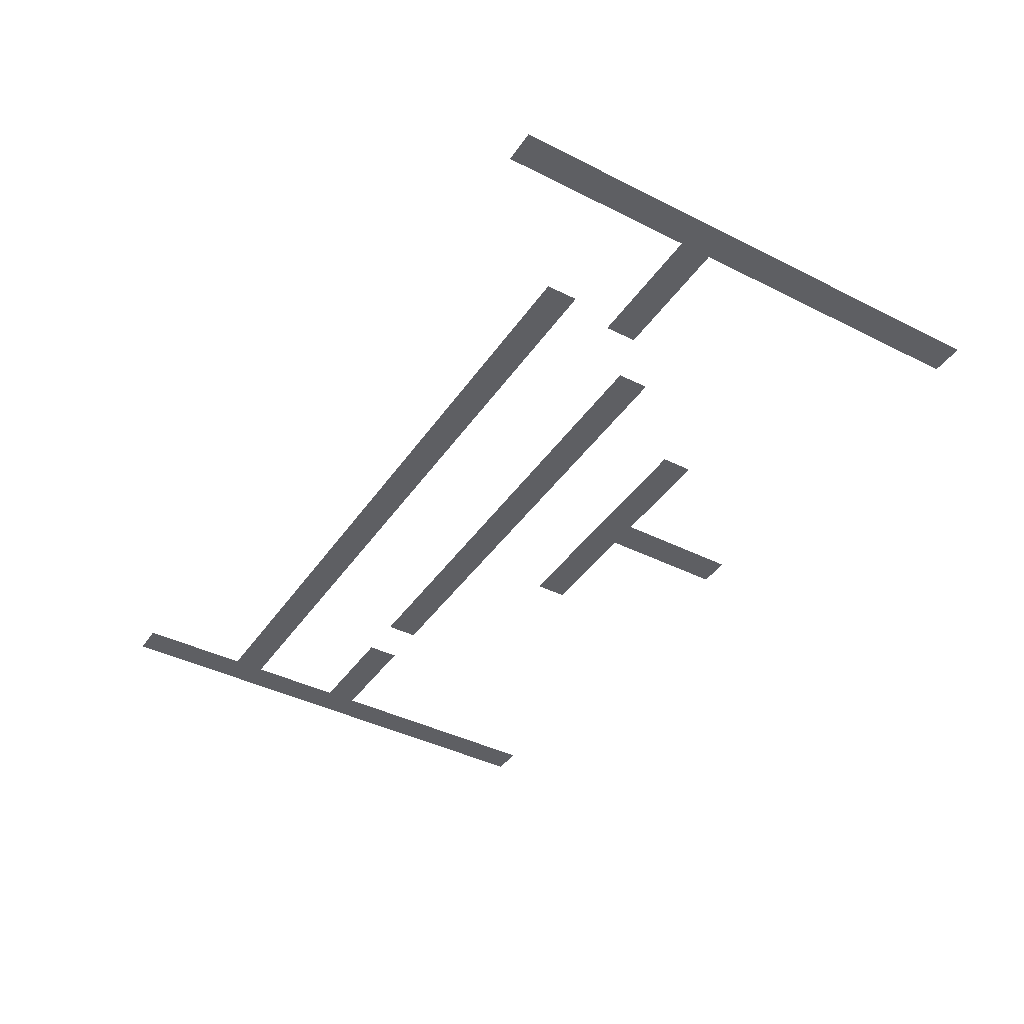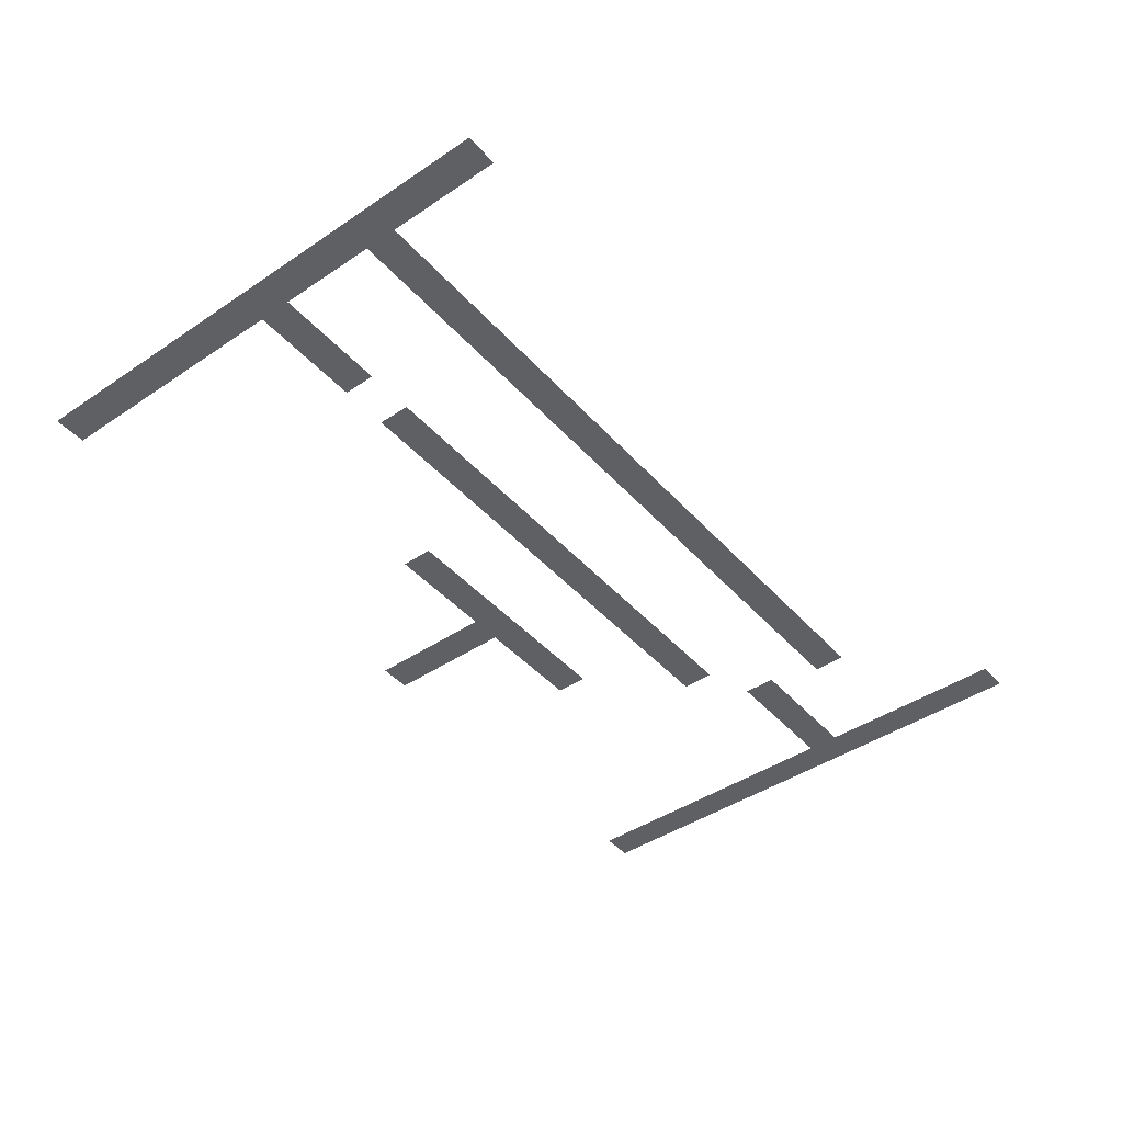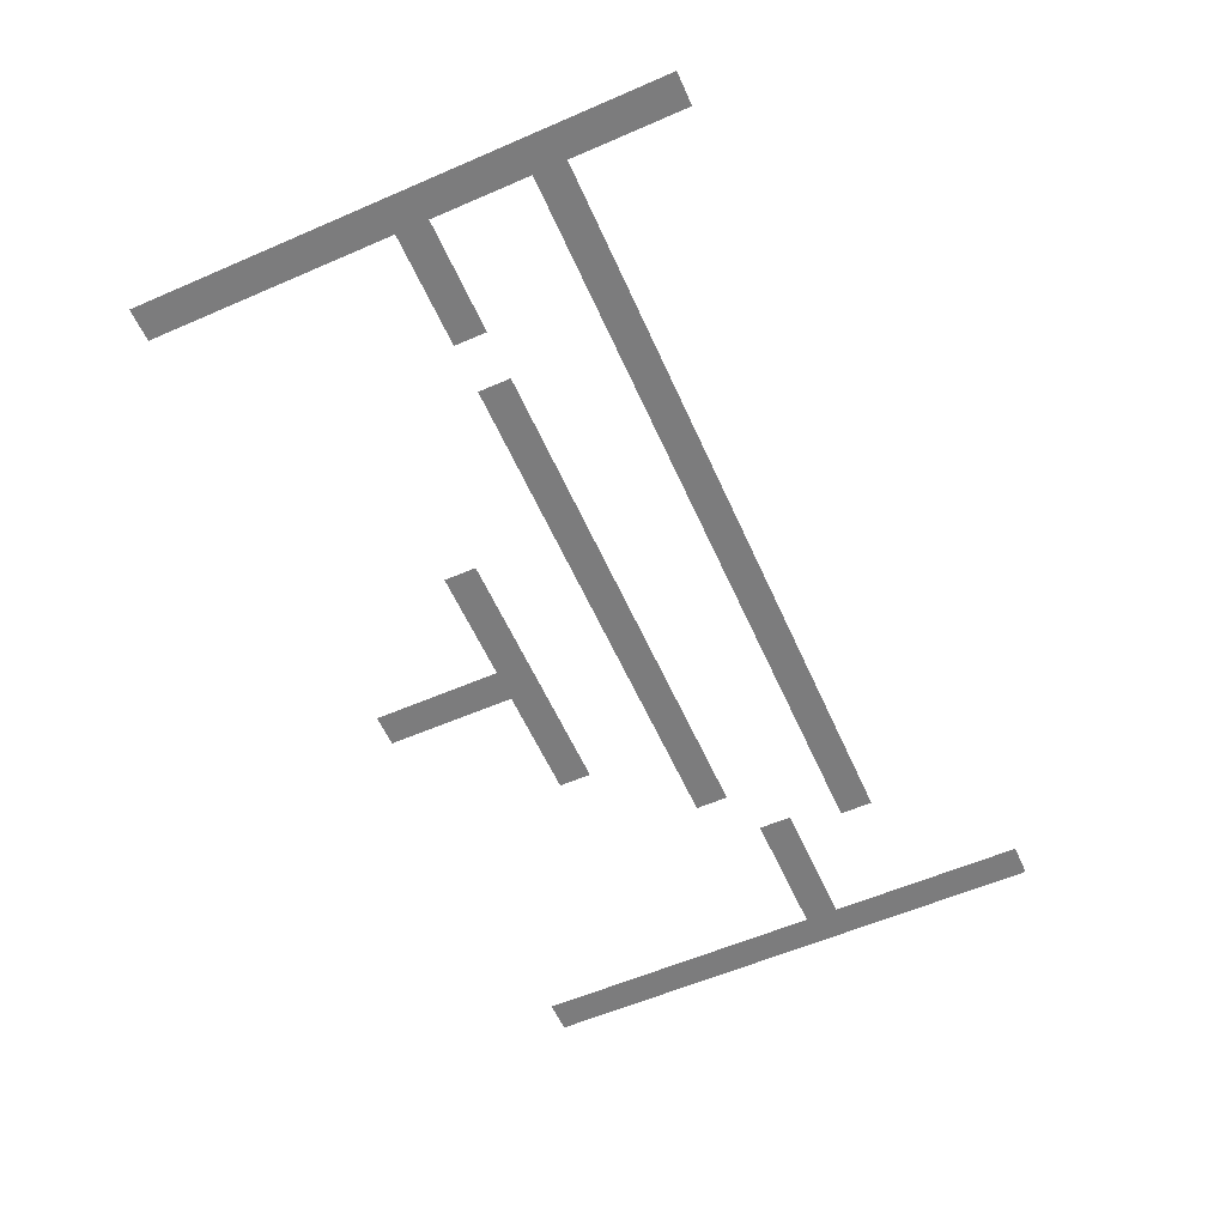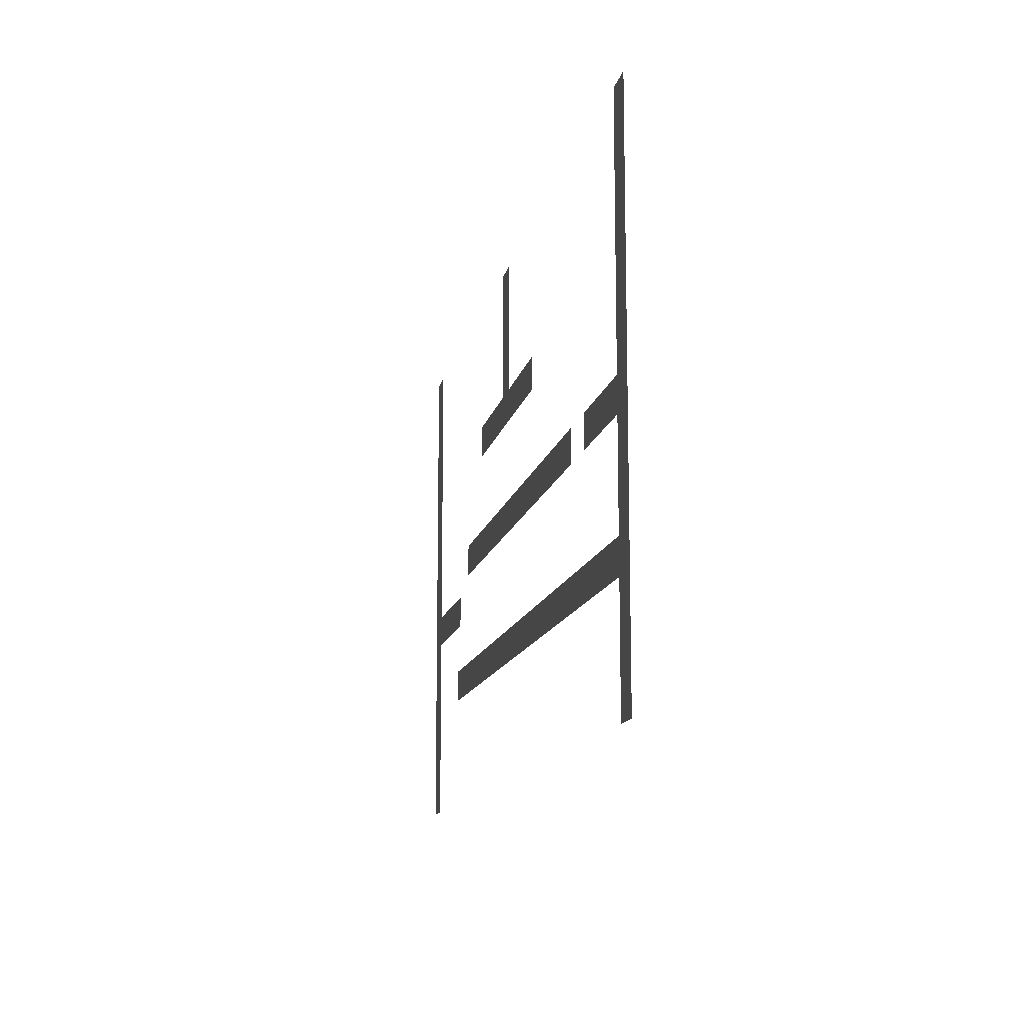
<metadata>
{"format":"obj","ext":"obj","renderer":"f3d","projection":"perspective","resolution":1024,"background":"white","views":[{"elev":-41.3,"azim":58.6,"up":"+Z"},{"elev":-43.7,"azim":-51.7,"up":"+Z"},{"elev":-58.8,"azim":-66.0,"up":"+Z"},{"elev":-12.9,"azim":-101.3,"up":"+Y"}]}
</metadata>
<code>
v 0 -32 0
v -32 -32 0
v -32 0 0
v 0 0 0
v -64 -32 0
v -64 0 0
v -800 -32 0
v -832 -32 0
v -832 0 0
v -800 0 0
v -864 -32 0
v -864 0 0
v -1728 -32 0
v -1760 -32 0
v -1760 0 0
v -1728 0 0
v -1792 -32 0
v -1792 0 0
v 0 -64 0
v -32 -64 0
v -64 -64 0
v -800 -64 0
v -832 -64 0
v -864 -64 0
v -1728 -64 0
v -1760 -64 0
v -1792 -64 0
v 0 -96 0
v -32 -96 0
v -64 -96 0
v -800 -96 0
v -832 -96 0
v -864 -96 0
v -1728 -96 0
v -1760 -96 0
v -1792 -96 0
v 0 -128 0
v -32 -128 0
v -64 -128 0
v -800 -128 0
v -832 -128 0
v -864 -128 0
v -1728 -128 0
v -1760 -128 0
v -1792 -128 0
v 0 -160 0
v -32 -160 0
v -64 -160 0
v -800 -160 0
v -832 -160 0
v -864 -160 0
v -1728 -160 0
v -1760 -160 0
v -1792 -160 0
v 0 -192 0
v -32 -192 0
v -64 -192 0
v -800 -192 0
v -832 -192 0
v -864 -192 0
v -1728 -192 0
v -1760 -192 0
v -1792 -192 0
v 0 -224 0
v -32 -224 0
v -64 -224 0
v -800 -224 0
v -832 -224 0
v -864 -224 0
v -1728 -224 0
v -1760 -224 0
v -1792 -224 0
v 0 -256 0
v -32 -256 0
v -64 -256 0
v -800 -256 0
v -832 -256 0
v -864 -256 0
v -1728 -256 0
v -1760 -256 0
v -1792 -256 0
v 0 -288 0
v -32 -288 0
v -64 -288 0
v -576 -288 0
v -608 -288 0
v -608 -256 0
v -576 -256 0
v -640 -288 0
v -640 -256 0
v -672 -288 0
v -672 -256 0
v -704 -288 0
v -704 -256 0
v -736 -288 0
v -736 -256 0
v -768 -288 0
v -768 -256 0
v -800 -288 0
v -832 -288 0
v -864 -288 0
v -896 -288 0
v -896 -256 0
v -928 -288 0
v -928 -256 0
v -960 -288 0
v -960 -256 0
v -992 -288 0
v -992 -256 0
v -1024 -288 0
v -1024 -256 0
v -1056 -288 0
v -1056 -256 0
v -1088 -288 0
v -1088 -256 0
v -1728 -288 0
v -1760 -288 0
v -1792 -288 0
v 0 -320 0
v -32 -320 0
v -64 -320 0
v -576 -320 0
v -608 -320 0
v -640 -320 0
v -672 -320 0
v -704 -320 0
v -736 -320 0
v -768 -320 0
v -800 -320 0
v -832 -320 0
v -864 -320 0
v -896 -320 0
v -928 -320 0
v -960 -320 0
v -992 -320 0
v -1024 -320 0
v -1056 -320 0
v -1088 -320 0
v -1728 -320 0
v -1760 -320 0
v -1792 -320 0
v 0 -352 0
v -32 -352 0
v -64 -352 0
v -1728 -352 0
v -1760 -352 0
v -1792 -352 0
v 0 -384 0
v -32 -384 0
v -64 -384 0
v -1728 -384 0
v -1760 -384 0
v -1792 -384 0
v 0 -416 0
v -32 -416 0
v -64 -416 0
v -1728 -416 0
v -1760 -416 0
v -1792 -416 0
v 0 -448 0
v -32 -448 0
v -64 -448 0
v -1728 -448 0
v -1760 -448 0
v -1792 -448 0
v 0 -480 0
v -32 -480 0
v -64 -480 0
v -1728 -480 0
v -1760 -480 0
v -1792 -480 0
v 0 -512 0
v -32 -512 0
v -64 -512 0
v -416 -512 0
v -448 -512 0
v -448 -480 0
v -416 -480 0
v -480 -512 0
v -480 -480 0
v -512 -512 0
v -512 -480 0
v -544 -512 0
v -544 -480 0
v -576 -512 0
v -576 -480 0
v -608 -512 0
v -608 -480 0
v -640 -512 0
v -640 -480 0
v -672 -512 0
v -672 -480 0
v -704 -512 0
v -704 -480 0
v -736 -512 0
v -736 -480 0
v -768 -512 0
v -768 -480 0
v -800 -512 0
v -800 -480 0
v -832 -512 0
v -832 -480 0
v -864 -512 0
v -864 -480 0
v -896 -512 0
v -896 -480 0
v -928 -512 0
v -928 -480 0
v -960 -512 0
v -960 -480 0
v -992 -512 0
v -992 -480 0
v -1024 -512 0
v -1024 -480 0
v -1056 -512 0
v -1056 -480 0
v -1088 -512 0
v -1088 -480 0
v -1120 -512 0
v -1120 -480 0
v -1152 -512 0
v -1152 -480 0
v -1184 -512 0
v -1184 -480 0
v -1216 -512 0
v -1216 -480 0
v -1248 -512 0
v -1248 -480 0
v -1280 -512 0
v -1280 -480 0
v -1312 -512 0
v -1312 -480 0
v -1344 -512 0
v -1344 -480 0
v -1376 -512 0
v -1376 -480 0
v -1408 -512 0
v -1408 -480 0
v -1504 -512 0
v -1536 -512 0
v -1536 -480 0
v -1504 -480 0
v -1568 -512 0
v -1568 -480 0
v -1600 -512 0
v -1600 -480 0
v -1632 -512 0
v -1632 -480 0
v -1664 -512 0
v -1664 -480 0
v -1696 -512 0
v -1696 -480 0
v -1728 -512 0
v -1760 -512 0
v -1792 -512 0
v 0 -544 0
v -32 -544 0
v -64 -544 0
v -416 -544 0
v -448 -544 0
v -480 -544 0
v -512 -544 0
v -544 -544 0
v -576 -544 0
v -608 -544 0
v -640 -544 0
v -672 -544 0
v -704 -544 0
v -736 -544 0
v -768 -544 0
v -800 -544 0
v -832 -544 0
v -864 -544 0
v -896 -544 0
v -928 -544 0
v -960 -544 0
v -992 -544 0
v -1024 -544 0
v -1056 -544 0
v -1088 -544 0
v -1120 -544 0
v -1152 -544 0
v -1184 -544 0
v -1216 -544 0
v -1248 -544 0
v -1280 -544 0
v -1312 -544 0
v -1344 -544 0
v -1376 -544 0
v -1408 -544 0
v -1504 -544 0
v -1536 -544 0
v -1568 -544 0
v -1600 -544 0
v -1632 -544 0
v -1664 -544 0
v -1696 -544 0
v -1728 -544 0
v -1760 -544 0
v -1792 -544 0
v 0 -576 0
v -32 -576 0
v -64 -576 0
v -1728 -576 0
v -1760 -576 0
v -1792 -576 0
v 0 -608 0
v -32 -608 0
v -64 -608 0
v -96 -608 0
v -96 -576 0
v -128 -608 0
v -128 -576 0
v -160 -608 0
v -160 -576 0
v -192 -608 0
v -192 -576 0
v -224 -608 0
v -224 -576 0
v -256 -608 0
v -256 -576 0
v -288 -608 0
v -288 -576 0
v -320 -608 0
v -320 -576 0
v -1728 -608 0
v -1760 -608 0
v -1792 -608 0
v 0 -640 0
v -32 -640 0
v -64 -640 0
v -96 -640 0
v -128 -640 0
v -160 -640 0
v -192 -640 0
v -224 -640 0
v -256 -640 0
v -288 -640 0
v -320 -640 0
v -1728 -640 0
v -1760 -640 0
v -1792 -640 0
v 0 -672 0
v -32 -672 0
v -64 -672 0
v -1728 -672 0
v -1760 -672 0
v -1792 -672 0
v 0 -704 0
v -32 -704 0
v -64 -704 0
v -1728 -704 0
v -1760 -704 0
v -1792 -704 0
v 0 -736 0
v -32 -736 0
v -64 -736 0
v -1728 -736 0
v -1760 -736 0
v -1792 -736 0
v 0 -768 0
v -32 -768 0
v -64 -768 0
v -288 -768 0
v -320 -768 0
v -320 -736 0
v -288 -736 0
v -352 -768 0
v -352 -736 0
v -384 -768 0
v -384 -736 0
v -416 -768 0
v -416 -736 0
v -448 -768 0
v -448 -736 0
v -480 -768 0
v -480 -736 0
v -512 -768 0
v -512 -736 0
v -544 -768 0
v -544 -736 0
v -576 -768 0
v -576 -736 0
v -608 -768 0
v -608 -736 0
v -640 -768 0
v -640 -736 0
v -672 -768 0
v -672 -736 0
v -704 -768 0
v -704 -736 0
v -736 -768 0
v -736 -736 0
v -768 -768 0
v -768 -736 0
v -800 -768 0
v -800 -736 0
v -832 -768 0
v -832 -736 0
v -864 -768 0
v -864 -736 0
v -896 -768 0
v -896 -736 0
v -928 -768 0
v -928 -736 0
v -960 -768 0
v -960 -736 0
v -992 -768 0
v -992 -736 0
v -1024 -768 0
v -1024 -736 0
v -1056 -768 0
v -1056 -736 0
v -1088 -768 0
v -1088 -736 0
v -1120 -768 0
v -1120 -736 0
v -1152 -768 0
v -1152 -736 0
v -1184 -768 0
v -1184 -736 0
v -1216 -768 0
v -1216 -736 0
v -1248 -768 0
v -1248 -736 0
v -1280 -768 0
v -1280 -736 0
v -1312 -768 0
v -1312 -736 0
v -1344 -768 0
v -1344 -736 0
v -1376 -768 0
v -1376 -736 0
v -1408 -768 0
v -1408 -736 0
v -1440 -768 0
v -1440 -736 0
v -1472 -768 0
v -1472 -736 0
v -1504 -768 0
v -1504 -736 0
v -1536 -768 0
v -1536 -736 0
v -1568 -768 0
v -1568 -736 0
v -1600 -768 0
v -1600 -736 0
v -1632 -768 0
v -1632 -736 0
v -1664 -768 0
v -1664 -736 0
v -1696 -768 0
v -1696 -736 0
v -1728 -768 0
v -1760 -768 0
v -1792 -768 0
v 0 -800 0
v -32 -800 0
v -64 -800 0
v -288 -800 0
v -320 -800 0
v -352 -800 0
v -384 -800 0
v -416 -800 0
v -448 -800 0
v -480 -800 0
v -512 -800 0
v -544 -800 0
v -576 -800 0
v -608 -800 0
v -640 -800 0
v -672 -800 0
v -704 -800 0
v -736 -800 0
v -768 -800 0
v -800 -800 0
v -832 -800 0
v -864 -800 0
v -896 -800 0
v -928 -800 0
v -960 -800 0
v -992 -800 0
v -1024 -800 0
v -1056 -800 0
v -1088 -800 0
v -1120 -800 0
v -1152 -800 0
v -1184 -800 0
v -1216 -800 0
v -1248 -800 0
v -1280 -800 0
v -1312 -800 0
v -1344 -800 0
v -1376 -800 0
v -1408 -800 0
v -1440 -800 0
v -1472 -800 0
v -1504 -800 0
v -1536 -800 0
v -1568 -800 0
v -1600 -800 0
v -1632 -800 0
v -1664 -800 0
v -1696 -800 0
v -1728 -800 0
v -1760 -800 0
v -1792 -800 0
v 0 -832 0
v -32 -832 0
v -64 -832 0
v -1728 -832 0
v -1760 -832 0
v -1792 -832 0
v 0 -864 0
v -32 -864 0
v -64 -864 0
v -1728 -864 0
v -1760 -864 0
v -1792 -864 0
v 0 -896 0
v -32 -896 0
v -64 -896 0
v -1728 -896 0
v -1760 -896 0
v -1792 -896 0
v 0 -928 0
v -32 -928 0
v -64 -928 0
v -1728 -928 0
v -1760 -928 0
v -1792 -928 0
v 0 -960 0
v -32 -960 0
v -64 -960 0
v -1728 -960 0
v -1760 -960 0
v -1792 -960 0
v 0 -992 0
v -32 -992 0
v -64 -992 0
v -1728 -992 0
v -1760 -992 0
v -1792 -992 0
v 0 -1024 0
v -32 -1024 0
v -64 -1024 0
v -1728 -1024 0
v -1760 -1024 0
v -1792 -1024 0
g mesh_[01]_[01]
f 1 2 3 4
f 2 5 6 3
f 7 8 9 10
f 8 11 12 9
f 13 14 15 16
f 14 17 18 15
f 19 20 2 1
f 20 21 5 2
f 22 23 8 7
f 23 24 11 8
f 25 26 14 13
f 26 27 17 14
f 28 29 20 19
f 29 30 21 20
f 31 32 23 22
f 32 33 24 23
f 34 35 26 25
f 35 36 27 26
f 37 38 29 28
f 38 39 30 29
f 40 41 32 31
f 41 42 33 32
f 43 44 35 34
f 44 45 36 35
f 46 47 38 37
f 47 48 39 38
f 49 50 41 40
f 50 51 42 41
f 52 53 44 43
f 53 54 45 44
f 55 56 47 46
f 56 57 48 47
f 58 59 50 49
f 59 60 51 50
f 61 62 53 52
f 62 63 54 53
f 64 65 56 55
f 65 66 57 56
f 67 68 59 58
f 68 69 60 59
f 70 71 62 61
f 71 72 63 62
f 73 74 65 64
f 74 75 66 65
f 76 77 68 67
f 77 78 69 68
f 79 80 71 70
f 80 81 72 71
f 82 83 74 73
f 83 84 75 74
f 85 86 87 88
f 86 89 90 87
f 89 91 92 90
f 91 93 94 92
f 93 95 96 94
f 95 97 98 96
f 97 99 76 98
f 99 100 77 76
f 100 101 78 77
f 101 102 103 78
f 102 104 105 103
f 104 106 107 105
f 106 108 109 107
f 108 110 111 109
f 110 112 113 111
f 112 114 115 113
f 116 117 80 79
f 117 118 81 80
f 119 120 83 82
f 120 121 84 83
f 122 123 86 85
f 123 124 89 86
f 124 125 91 89
f 125 126 93 91
f 126 127 95 93
f 127 128 97 95
f 128 129 99 97
f 129 130 100 99
f 130 131 101 100
f 131 132 102 101
f 132 133 104 102
f 133 134 106 104
f 134 135 108 106
f 135 136 110 108
f 136 137 112 110
f 137 138 114 112
f 139 140 117 116
f 140 141 118 117
f 142 143 120 119
f 143 144 121 120
f 145 146 140 139
f 146 147 141 140
f 148 149 143 142
f 149 150 144 143
f 151 152 146 145
f 152 153 147 146
f 154 155 149 148
f 155 156 150 149
f 157 158 152 151
f 158 159 153 152
f 160 161 155 154
f 161 162 156 155
f 163 164 158 157
f 164 165 159 158
f 166 167 161 160
f 167 168 162 161
f 169 170 164 163
f 170 171 165 164
f 172 173 167 166
f 173 174 168 167
f 175 176 177 178
f 176 179 180 177
f 179 181 182 180
f 181 183 184 182
f 183 185 186 184
f 185 187 188 186
f 187 189 190 188
f 189 191 192 190
f 191 193 194 192
f 193 195 196 194
f 195 197 198 196
f 197 199 200 198
f 199 201 202 200
f 201 203 204 202
f 203 205 206 204
f 205 207 208 206
f 207 209 210 208
f 209 211 212 210
f 211 213 214 212
f 213 215 216 214
f 215 217 218 216
f 217 219 220 218
f 219 221 222 220
f 221 223 224 222
f 223 225 226 224
f 225 227 228 226
f 227 229 230 228
f 229 231 232 230
f 231 233 234 232
f 233 235 236 234
f 235 237 238 236
f 239 240 241 242
f 240 243 244 241
f 243 245 246 244
f 245 247 248 246
f 247 249 250 248
f 249 251 252 250
f 251 253 169 252
f 253 254 170 169
f 254 255 171 170
f 256 257 173 172
f 257 258 174 173
f 259 260 176 175
f 260 261 179 176
f 261 262 181 179
f 262 263 183 181
f 263 264 185 183
f 264 265 187 185
f 265 266 189 187
f 266 267 191 189
f 267 268 193 191
f 268 269 195 193
f 269 270 197 195
f 270 271 199 197
f 271 272 201 199
f 272 273 203 201
f 273 274 205 203
f 274 275 207 205
f 275 276 209 207
f 276 277 211 209
f 277 278 213 211
f 278 279 215 213
f 279 280 217 215
f 280 281 219 217
f 281 282 221 219
f 282 283 223 221
f 283 284 225 223
f 284 285 227 225
f 285 286 229 227
f 286 287 231 229
f 287 288 233 231
f 288 289 235 233
f 289 290 237 235
f 291 292 240 239
f 292 293 243 240
f 293 294 245 243
f 294 295 247 245
f 295 296 249 247
f 296 297 251 249
f 297 298 253 251
f 298 299 254 253
f 299 300 255 254
f 301 302 257 256
f 302 303 258 257
f 304 305 299 298
f 305 306 300 299
f 307 308 302 301
f 308 309 303 302
f 309 310 311 303
f 310 312 313 311
f 312 314 315 313
f 314 316 317 315
f 316 318 319 317
f 318 320 321 319
f 320 322 323 321
f 322 324 325 323
f 326 327 305 304
f 327 328 306 305
f 329 330 308 307
f 330 331 309 308
f 331 332 310 309
f 332 333 312 310
f 333 334 314 312
f 334 335 316 314
f 335 336 318 316
f 336 337 320 318
f 337 338 322 320
f 338 339 324 322
f 340 341 327 326
f 341 342 328 327
f 343 344 330 329
f 344 345 331 330
f 346 347 341 340
f 347 348 342 341
f 349 350 344 343
f 350 351 345 344
f 352 353 347 346
f 353 354 348 347
f 355 356 350 349
f 356 357 351 350
f 358 359 353 352
f 359 360 354 353
f 361 362 356 355
f 362 363 357 356
f 364 365 366 367
f 365 368 369 366
f 368 370 371 369
f 370 372 373 371
f 372 374 375 373
f 374 376 377 375
f 376 378 379 377
f 378 380 381 379
f 380 382 383 381
f 382 384 385 383
f 384 386 387 385
f 386 388 389 387
f 388 390 391 389
f 390 392 393 391
f 392 394 395 393
f 394 396 397 395
f 396 398 399 397
f 398 400 401 399
f 400 402 403 401
f 402 404 405 403
f 404 406 407 405
f 406 408 409 407
f 408 410 411 409
f 410 412 413 411
f 412 414 415 413
f 414 416 417 415
f 416 418 419 417
f 418 420 421 419
f 420 422 423 421
f 422 424 425 423
f 424 426 427 425
f 426 428 429 427
f 428 430 431 429
f 430 432 433 431
f 432 434 435 433
f 434 436 437 435
f 436 438 439 437
f 438 440 441 439
f 440 442 443 441
f 442 444 445 443
f 444 446 447 445
f 446 448 449 447
f 448 450 451 449
f 450 452 453 451
f 452 454 358 453
f 454 455 359 358
f 455 456 360 359
f 457 458 362 361
f 458 459 363 362
f 460 461 365 364
f 461 462 368 365
f 462 463 370 368
f 463 464 372 370
f 464 465 374 372
f 465 466 376 374
f 466 467 378 376
f 467 468 380 378
f 468 469 382 380
f 469 470 384 382
f 470 471 386 384
f 471 472 388 386
f 472 473 390 388
f 473 474 392 390
f 474 475 394 392
f 475 476 396 394
f 476 477 398 396
f 477 478 400 398
f 478 479 402 400
f 479 480 404 402
f 480 481 406 404
f 481 482 408 406
f 482 483 410 408
f 483 484 412 410
f 484 485 414 412
f 485 486 416 414
f 486 487 418 416
f 487 488 420 418
f 488 489 422 420
f 489 490 424 422
f 490 491 426 424
f 491 492 428 426
f 492 493 430 428
f 493 494 432 430
f 494 495 434 432
f 495 496 436 434
f 496 497 438 436
f 497 498 440 438
f 498 499 442 440
f 499 500 444 442
f 500 501 446 444
f 501 502 448 446
f 502 503 450 448
f 503 504 452 450
f 504 505 454 452
f 505 506 455 454
f 506 507 456 455
f 508 509 458 457
f 509 510 459 458
f 511 512 506 505
f 512 513 507 506
f 514 515 509 508
f 515 516 510 509
f 517 518 512 511
f 518 519 513 512
f 520 521 515 514
f 521 522 516 515
f 523 524 518 517
f 524 525 519 518
f 526 527 521 520
f 527 528 522 521
f 529 530 524 523
f 530 531 525 524
f 532 533 527 526
f 533 534 528 527
f 535 536 530 529
f 536 537 531 530
f 538 539 533 532
f 539 540 534 533
f 541 542 536 535
f 542 543 537 536
f 544 545 539 538
f 545 546 540 539
f 547 548 542 541
f 548 549 543 542

</code>
